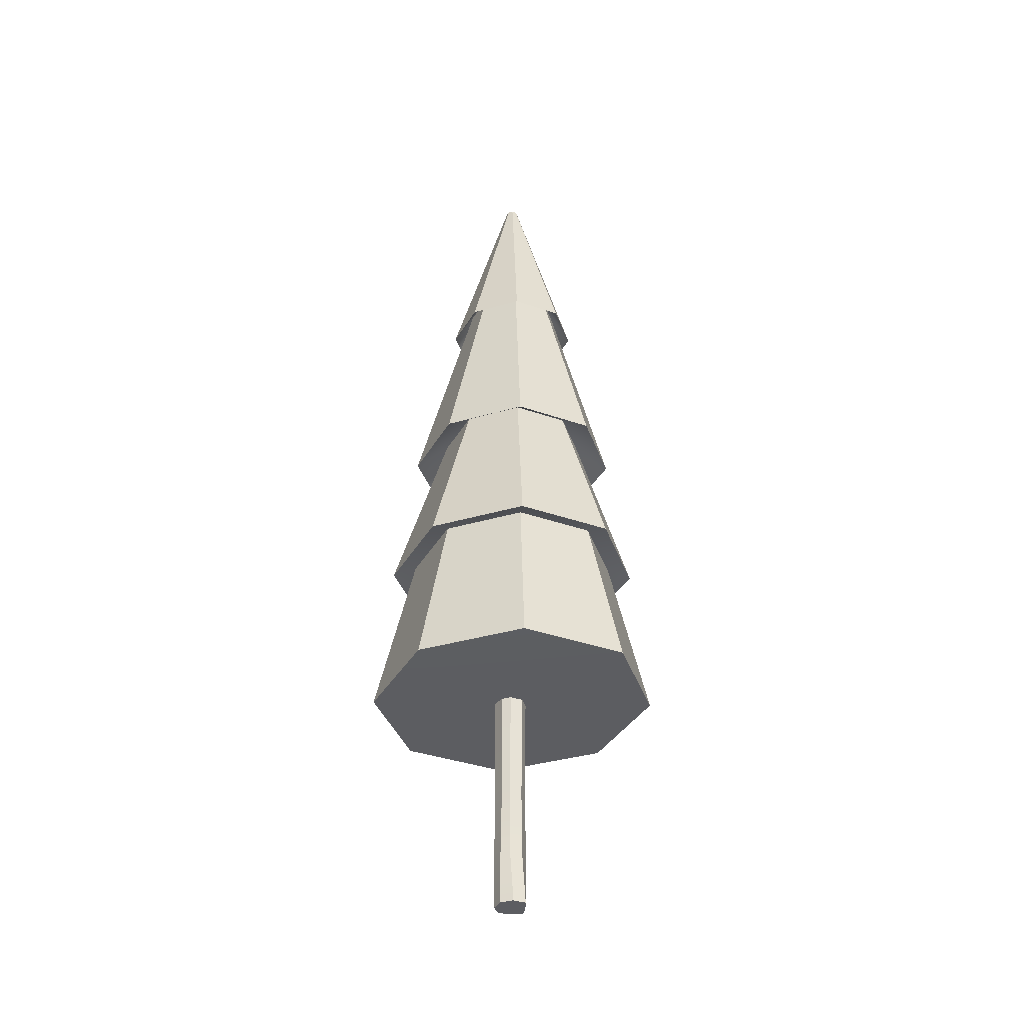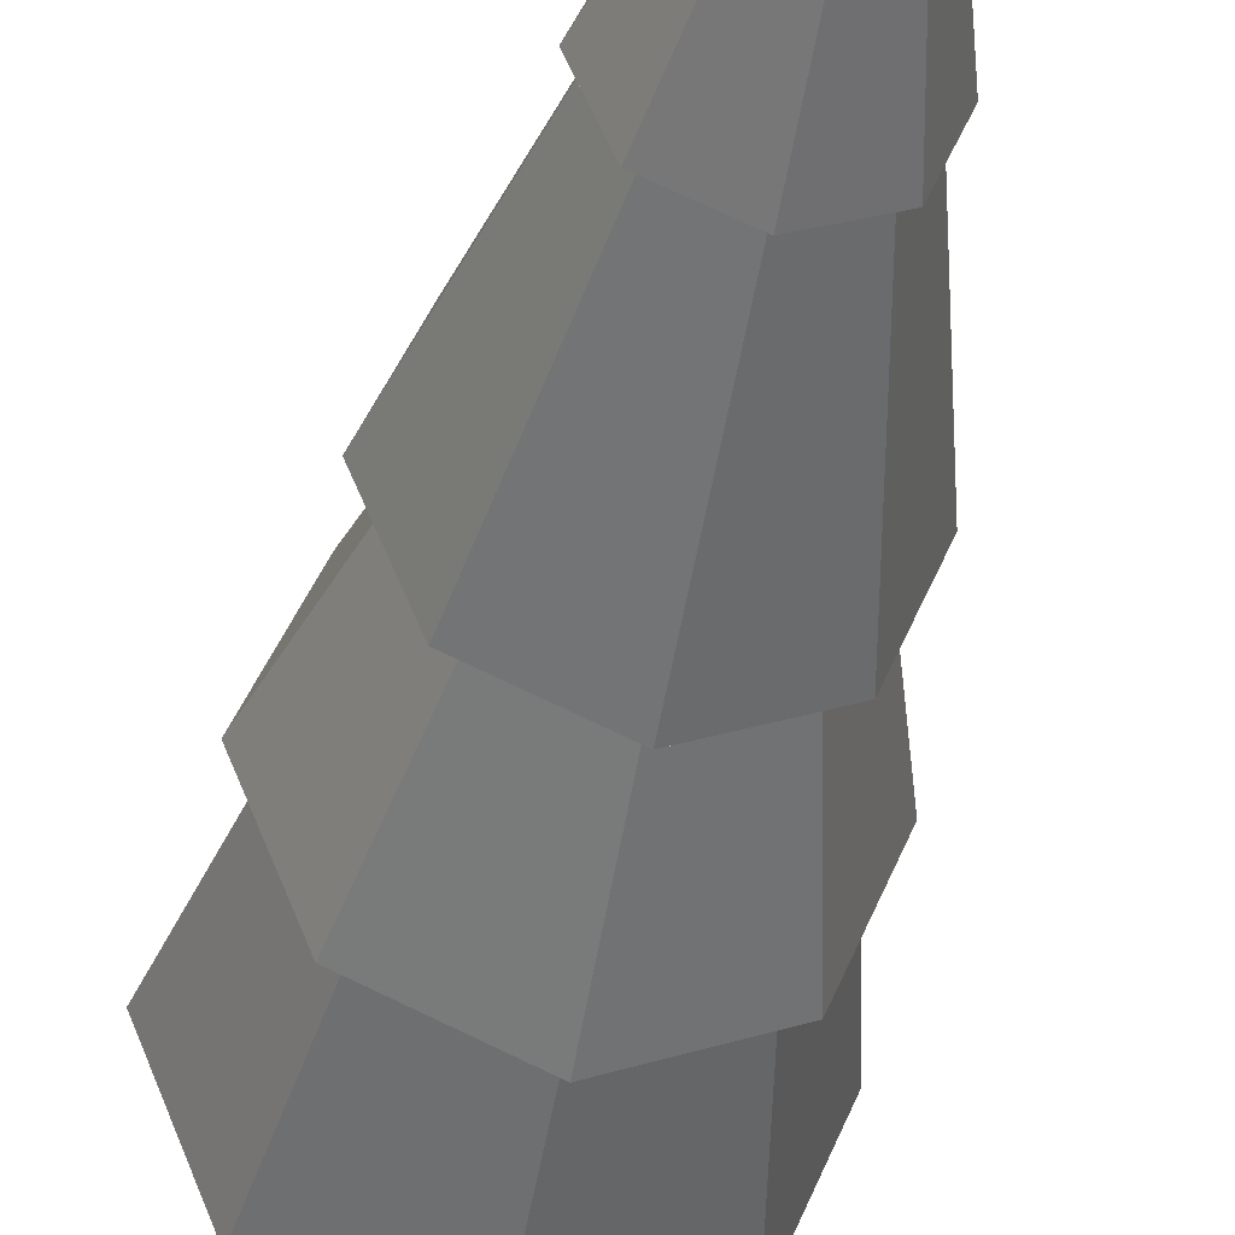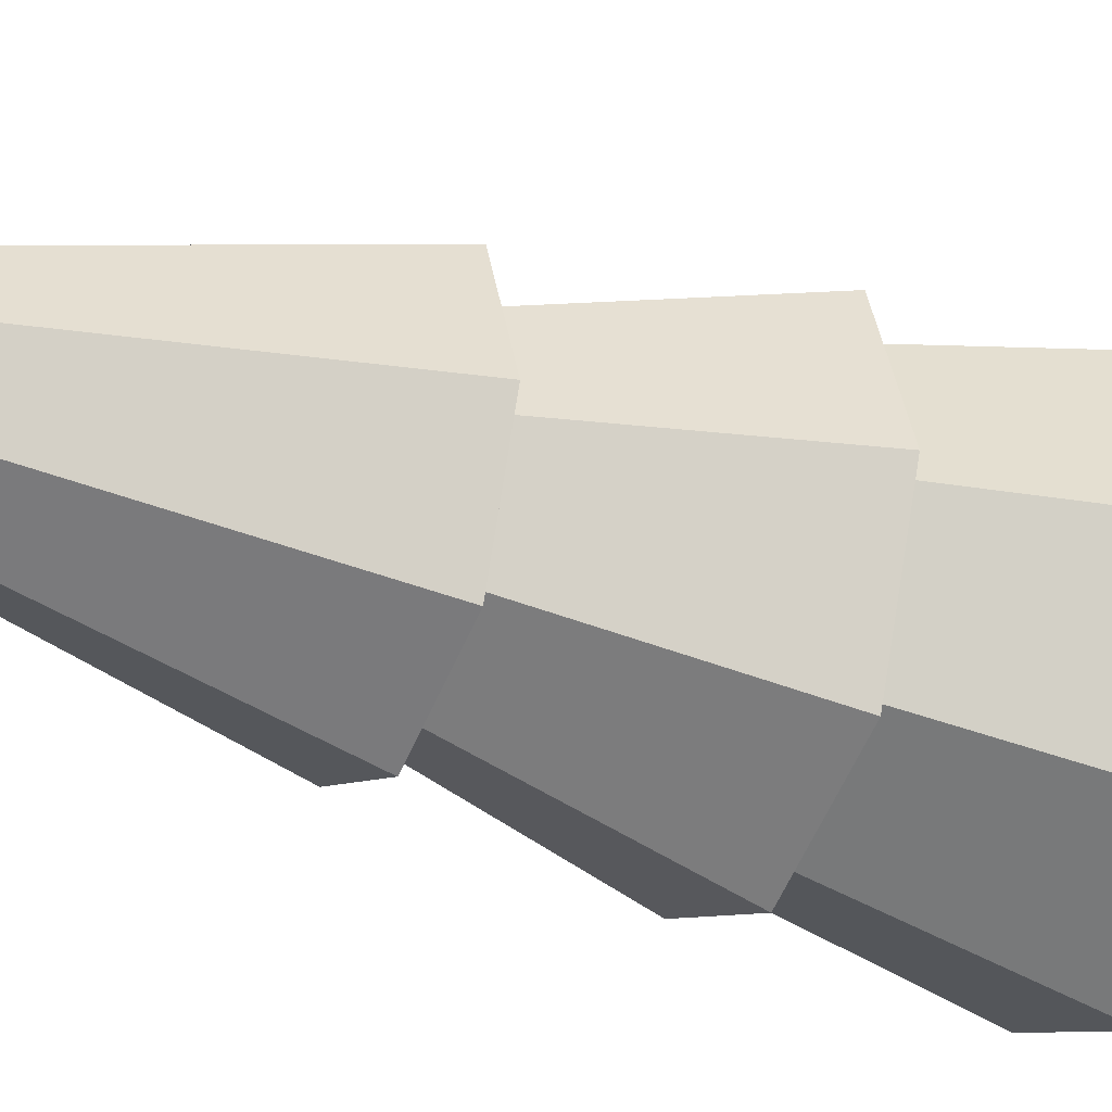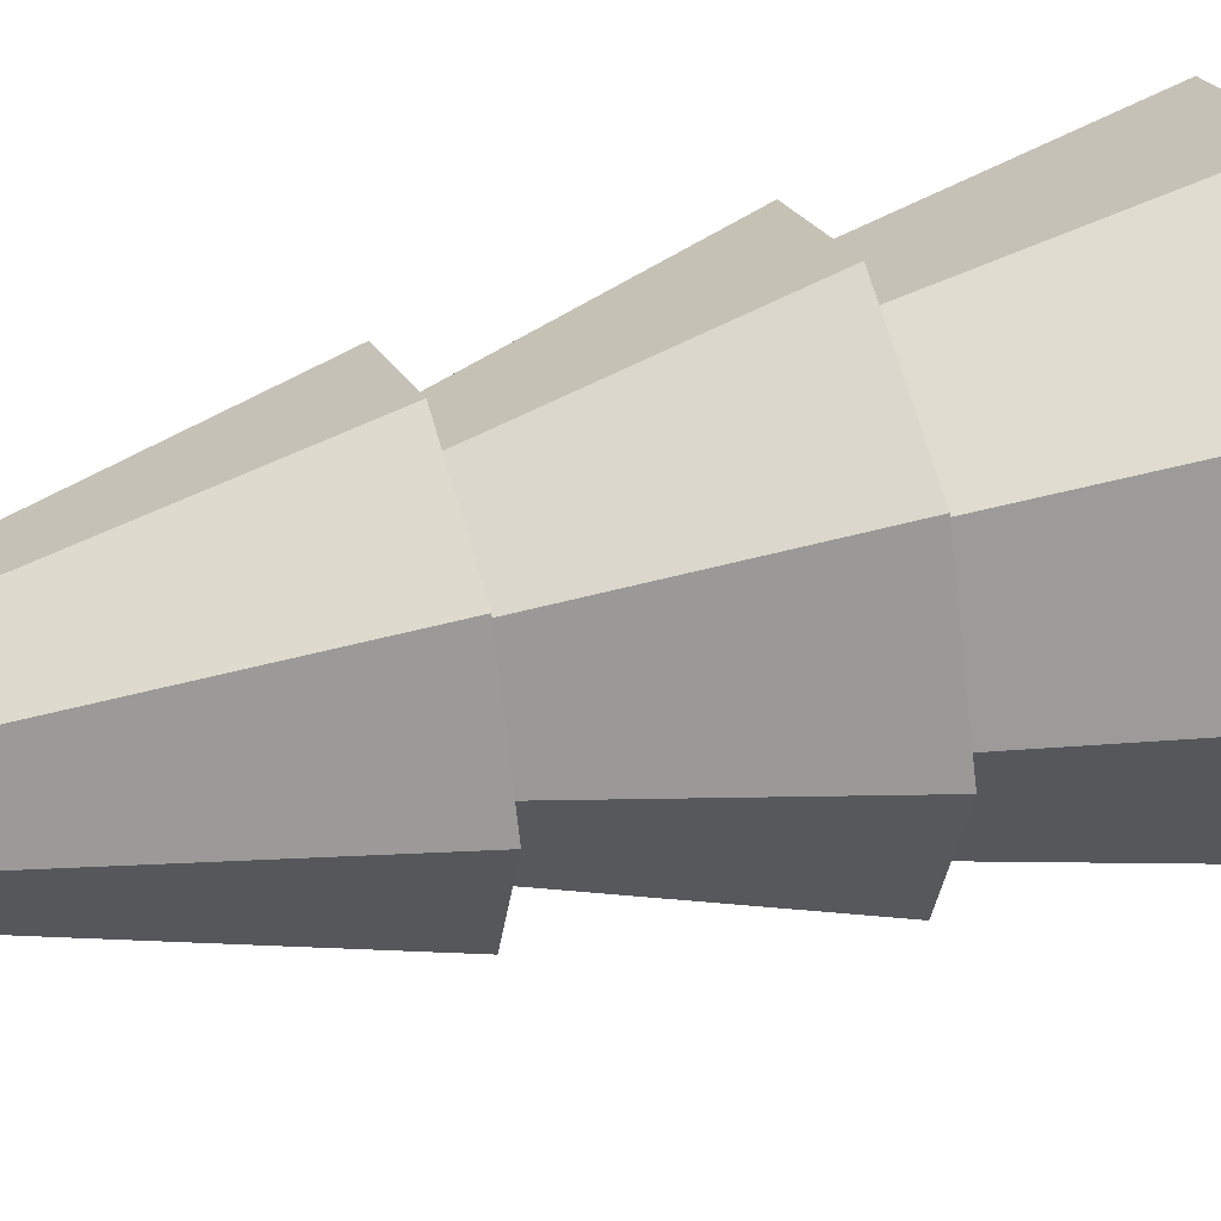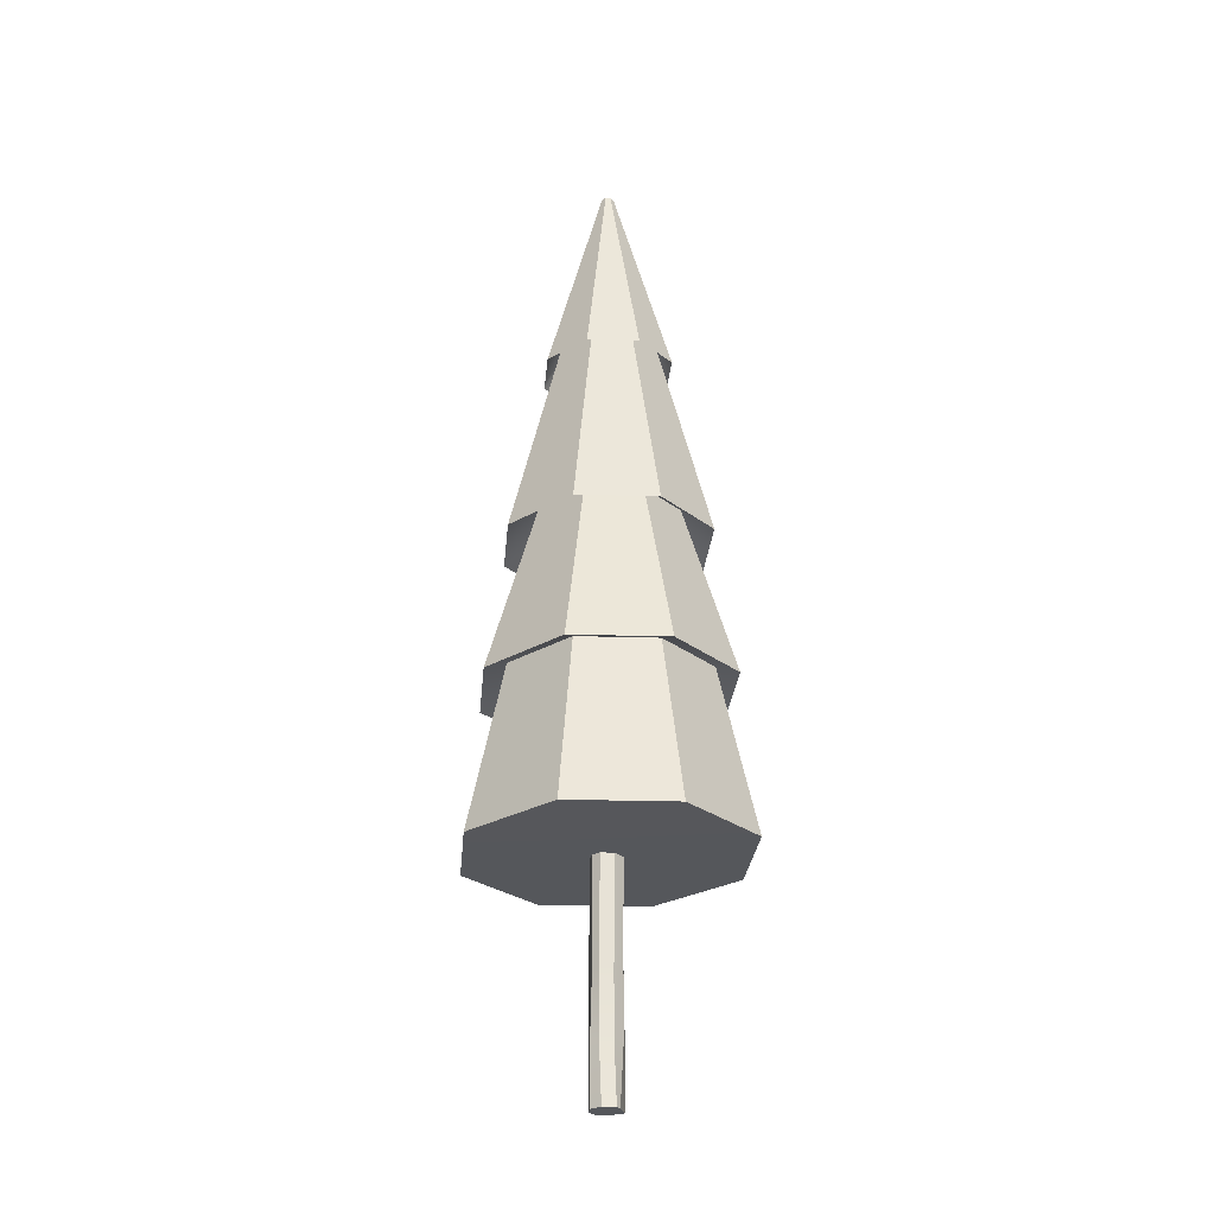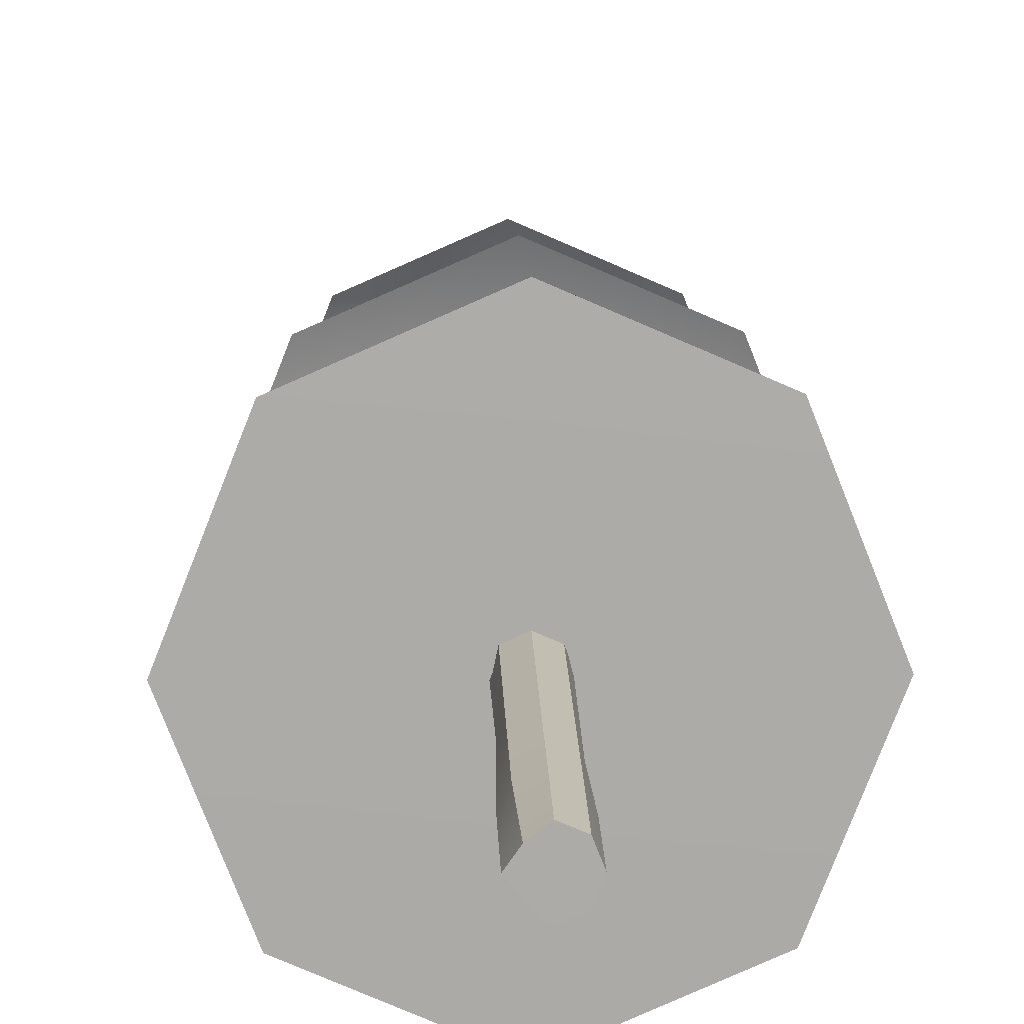
<metadata>
{"format":"obj","ext":"obj","renderer":"f3d","projection":"perspective","resolution":1024,"background":"white","views":[{"elev":-37.0,"azim":131.9,"up":"+Y"},{"elev":-41.0,"azim":169.6,"up":"+Z"},{"elev":-31.4,"azim":-115.4,"up":"+Z"},{"elev":41.6,"azim":-107.5,"up":"+Z"},{"elev":-26.9,"azim":153.7,"up":"+Y"},{"elev":13.9,"azim":-1.6,"up":"+Z"}]}
</metadata>
<code>
g default
v 0.1996 3.145 -0.2121
v 0 3.145 -0.3
v -0.1996 3.145 -0.2121
v -0.2823 3.145 0
v -0.1996 3.145 0.2121
v 0 3.145 0.3
v 0.1996 3.145 0.2121
v 0.2823 3.145 0
v 0.01916 4.07 -0.02036
v 0 4.07 -0.02879
v -0.01916 4.07 -0.02036
v -0.02709 4.07 0
v -0.01916 4.07 0.02036
v 0 4.07 0.02879
v 0.01916 4.07 0.02036
v 0.02709 4.07 0
v 0 3.649 0
v 0 4.07 0
v 0.3155 2.306 -0.3352
v 0 2.306 -0.4741
v -0.3155 2.306 -0.3352
v -0.4461 2.306 0
v -0.3155 2.306 0.3352
v 0 2.306 0.4741
v 0.3155 2.306 0.3352
v 0.4461 2.306 0
v 0.1052 3.492 -0.1118
v 0 3.492 -0.1581
v -0.1052 3.492 -0.1118
v -0.1488 3.492 0
v -0.1052 3.492 0.1118
v 0 3.492 0.1581
v 0.1052 3.492 0.1118
v 0.1488 3.492 0
v 0 2.678 0
v 0 3.492 0
v 0.3771 1.653 -0.4007
v 0 1.653 -0.5667
v -0.3771 1.653 -0.4007
v -0.5333 1.653 0
v -0.3771 1.653 0.4007
v 0 1.653 0.5667
v 0.3771 1.653 0.4007
v 0.5333 1.653 0
v 0.1052 2.971 -0.1118
v 0 2.971 -0.1581
v -0.1052 2.971 -0.1118
v -0.1488 2.971 0
v -0.1052 2.971 0.1118
v 0 2.971 0.1581
v 0.1052 2.971 0.1118
v 0.1488 2.971 0
v 0 1.872 0
v 0 2.971 0
v 0.05067 -0.00418 -0.05358
v 0 -0.00418 -0.07577
v -0.0252 -0.00418 -0.05358
v -0.07166 -0.00418 0
v -0.04211 -0.00418 0.04234
v 0 -0.00418 0.07577
v 0.05067 -0.00418 0.05358
v 0.07166 -0.00418 0
v 0.05067 1.998 -0.05358
v 0 1.998 -0.07577
v -0.05067 1.998 -0.05358
v -0.07166 1.998 0
v -0.05067 1.998 0.05358
v 0 1.998 0.07577
v 0.05067 1.998 0.05358
v 0.07166 1.998 0
v 0 -0.00418 0
v 0 1.998 0
v 0.4202 0.9675 -0.4465
v 0 0.9675 -0.6315
v -0.4202 0.9675 -0.4465
v -0.5943 0.9675 0
v -0.4202 0.9675 0.4465
v 0 0.9675 0.6315
v 0.4202 0.9675 0.4465
v 0.5943 0.9675 0
v 0.1439 2.765 -0.1529
v 0 2.765 -0.2162
v -0.1439 2.765 -0.1529
v -0.2035 2.765 0
v -0.1439 2.765 0.1529
v 0 2.765 0.2162
v 0.1439 2.765 0.1529
v 0.2035 2.765 0
v 0 0.9628 0
v 0 2.765 0
v 0.05067 0.2515 -0.03209
v 0 0.2515 -0.05428
v -0.05067 0.2515 -0.03209
v -0.07166 0.2515 0
v -0.05067 0.2515 0.05358
v 0 0.2515 0.07577
v 0.05067 0.2515 0.05358
v 0.07166 0.2515 0
v 0.05067 0.5176 -0.03209
v 0.0639 0.5176 0
v 0.05067 0.5176 0.05358
v 0 0.5176 0.07577
v -0.05067 0.5176 0.05358
v -0.06263 0.6338 -0.004367
v -0.05255 0.6338 -0.02772
v 0 0.5176 -0.05428
g Tree4
f 1 2 10 9
f 2 3 11 10
f 3 4 12 11
f 4 5 13 12
f 5 6 14 13
f 6 7 15 14
f 7 8 16 15
f 8 1 9 16
f 2 1 17
f 3 2 17
f 4 3 17
f 5 4 17
f 6 5 17
f 7 6 17
f 8 7 17
f 1 8 17
f 9 10 18
f 10 11 18
f 11 12 18
f 12 13 18
f 13 14 18
f 14 15 18
f 15 16 18
f 16 9 18
f 19 20 28 27
f 20 21 29 28
f 21 22 30 29
f 22 23 31 30
f 23 24 32 31
f 24 25 33 32
f 25 26 34 33
f 26 19 27 34
f 20 19 35
f 21 20 35
f 22 21 35
f 23 22 35
f 24 23 35
f 25 24 35
f 26 25 35
f 19 26 35
f 27 28 36
f 28 29 36
f 29 30 36
f 30 31 36
f 31 32 36
f 32 33 36
f 33 34 36
f 34 27 36
f 37 38 46 45
f 38 39 47 46
f 39 40 48 47
f 40 41 49 48
f 41 42 50 49
f 42 43 51 50
f 43 44 52 51
f 44 37 45 52
f 38 37 53
f 39 38 53
f 40 39 53
f 41 40 53
f 42 41 53
f 43 42 53
f 44 43 53
f 37 44 53
f 45 46 54
f 46 47 54
f 47 48 54
f 48 49 54
f 49 50 54
f 50 51 54
f 51 52 54
f 52 45 54
f 91 92 106 99
f 92 93 105 106
f 93 94 104 105
f 94 95 103 104
f 95 96 102 103
f 96 97 101 102
f 97 98 100 101
f 98 91 99 100
f 56 55 71
f 57 56 71
f 58 57 71
f 59 58 71
f 60 59 71
f 61 60 71
f 62 61 71
f 55 62 71
f 63 64 72
f 64 65 72
f 65 66 72
f 66 67 72
f 67 68 72
f 68 69 72
f 69 70 72
f 70 63 72
f 73 74 82 81
f 74 75 83 82
f 75 76 84 83
f 76 77 85 84
f 77 78 86 85
f 78 79 87 86
f 79 80 88 87
f 80 73 81 88
f 74 73 89
f 75 74 89
f 76 75 89
f 77 76 89
f 78 77 89
f 79 78 89
f 80 79 89
f 73 80 89
f 81 82 90
f 82 83 90
f 83 84 90
f 84 85 90
f 85 86 90
f 86 87 90
f 87 88 90
f 88 81 90
f 55 56 92 91
f 56 57 93 92
f 57 58 94 93
f 58 59 95 94
f 59 60 96 95
f 60 61 97 96
f 61 62 98 97
f 62 55 91 98
f 100 99 63 70
f 101 100 70 69
f 102 101 69 68
f 103 102 68 67
f 104 103 67 66
f 105 104 66 65
f 106 105 65 64
f 99 106 64 63

</code>
